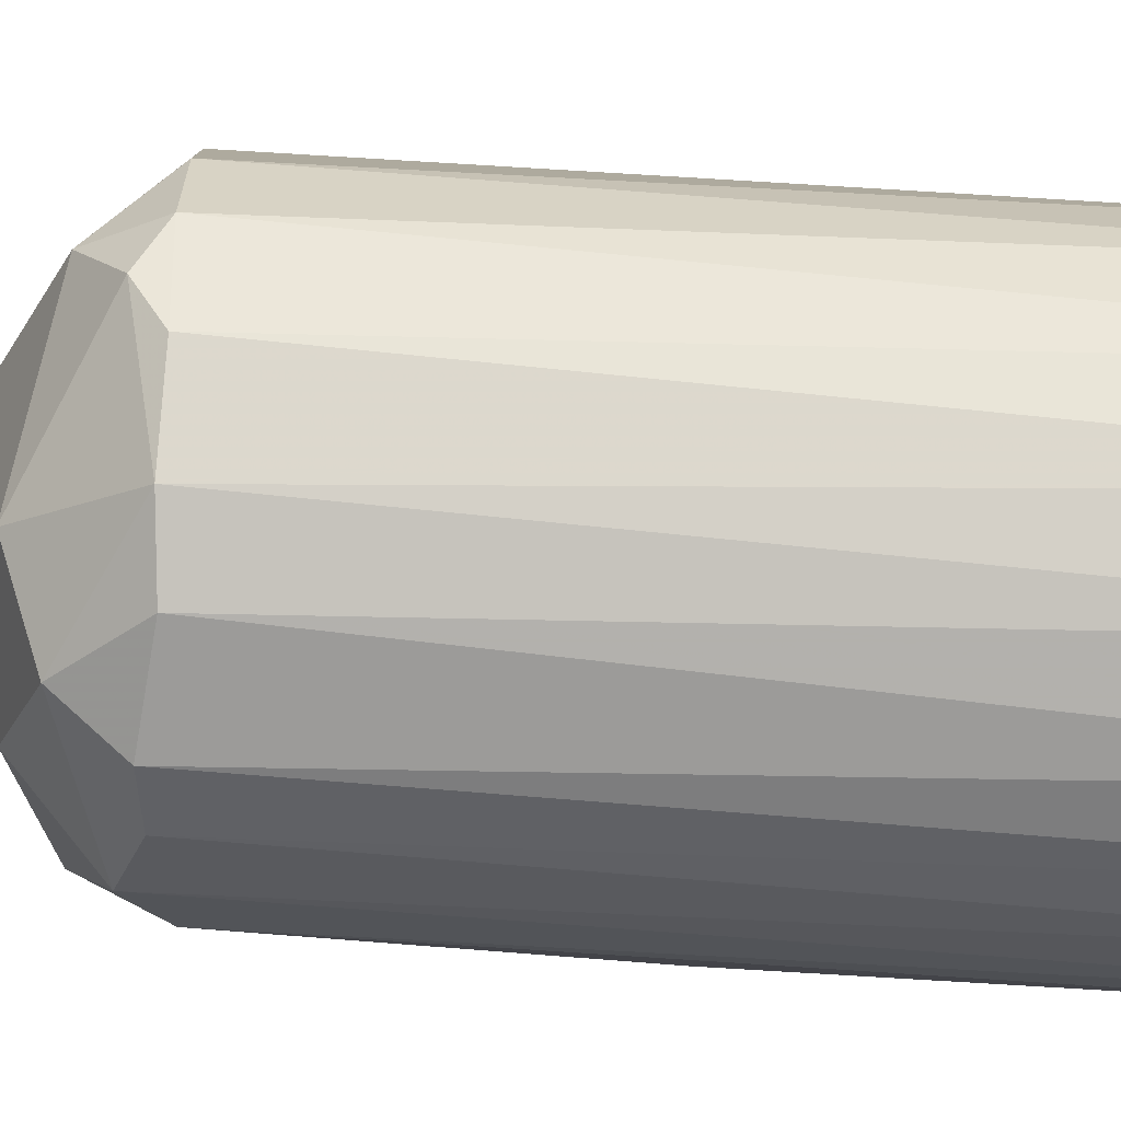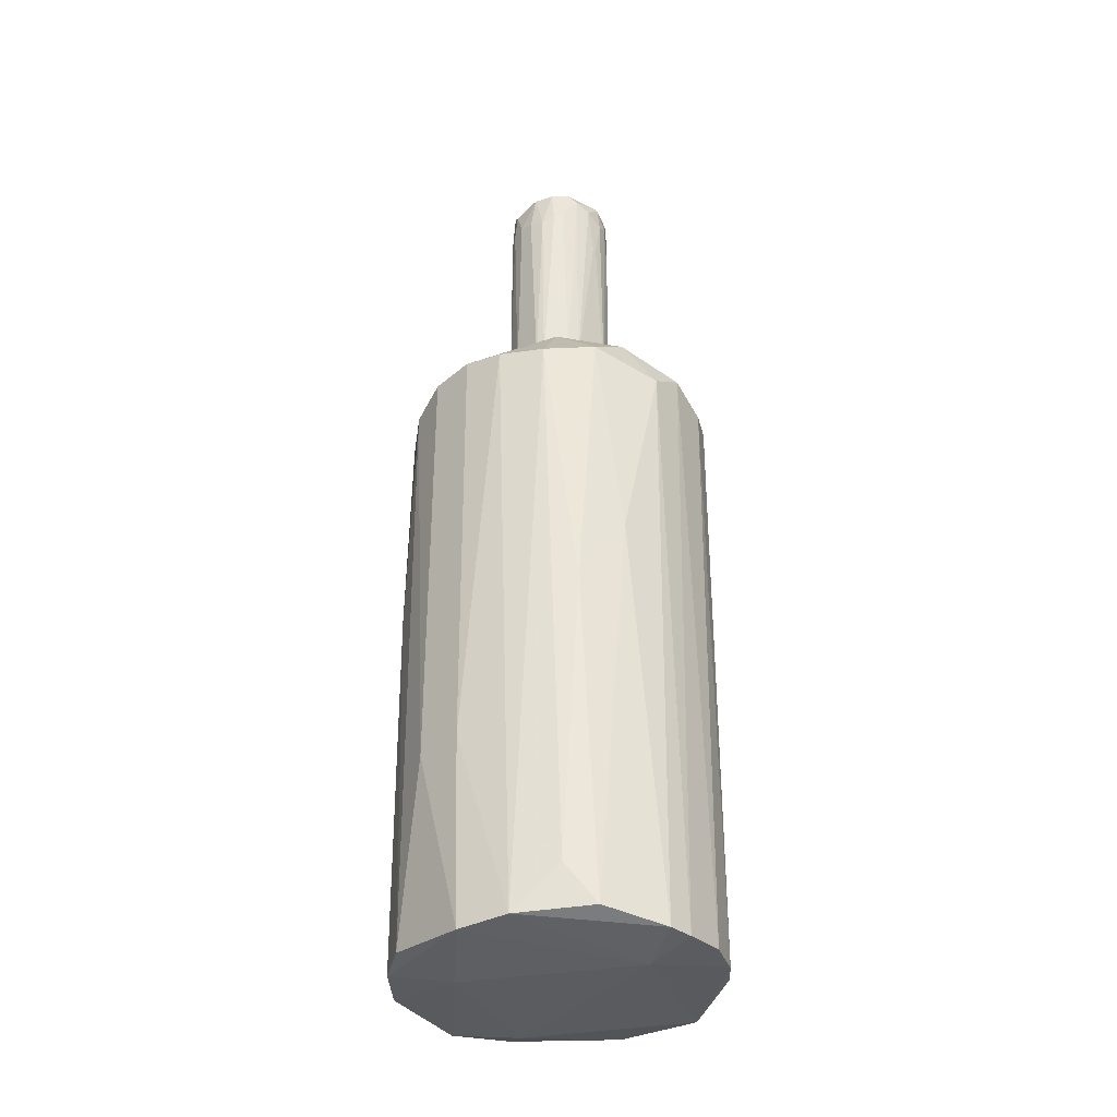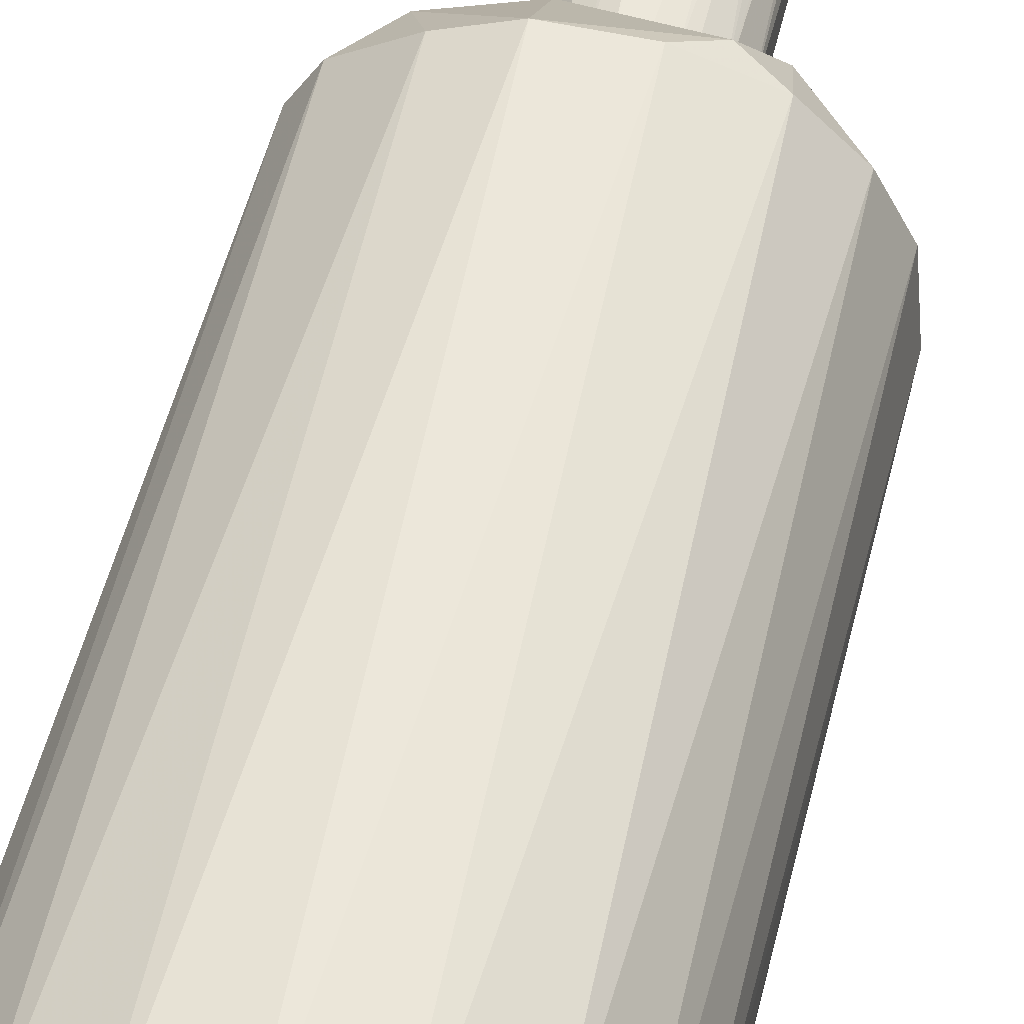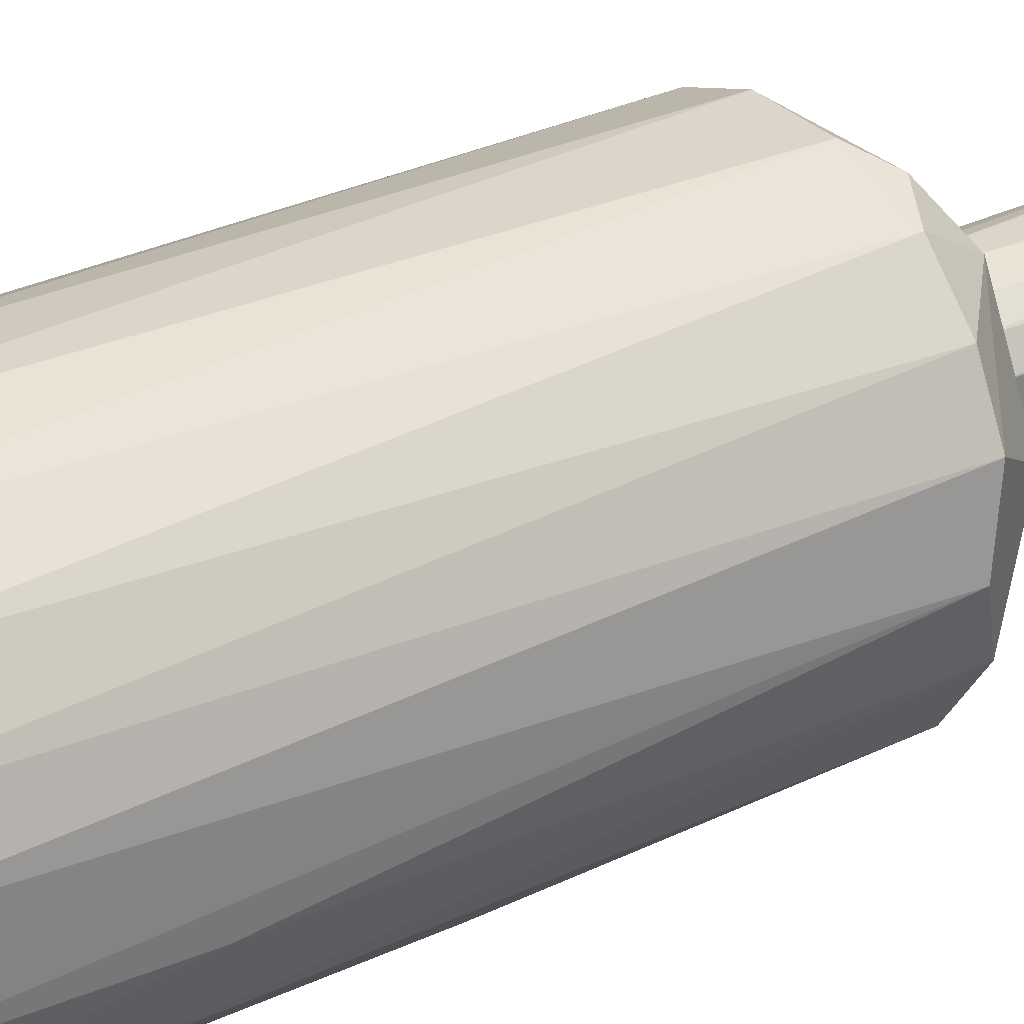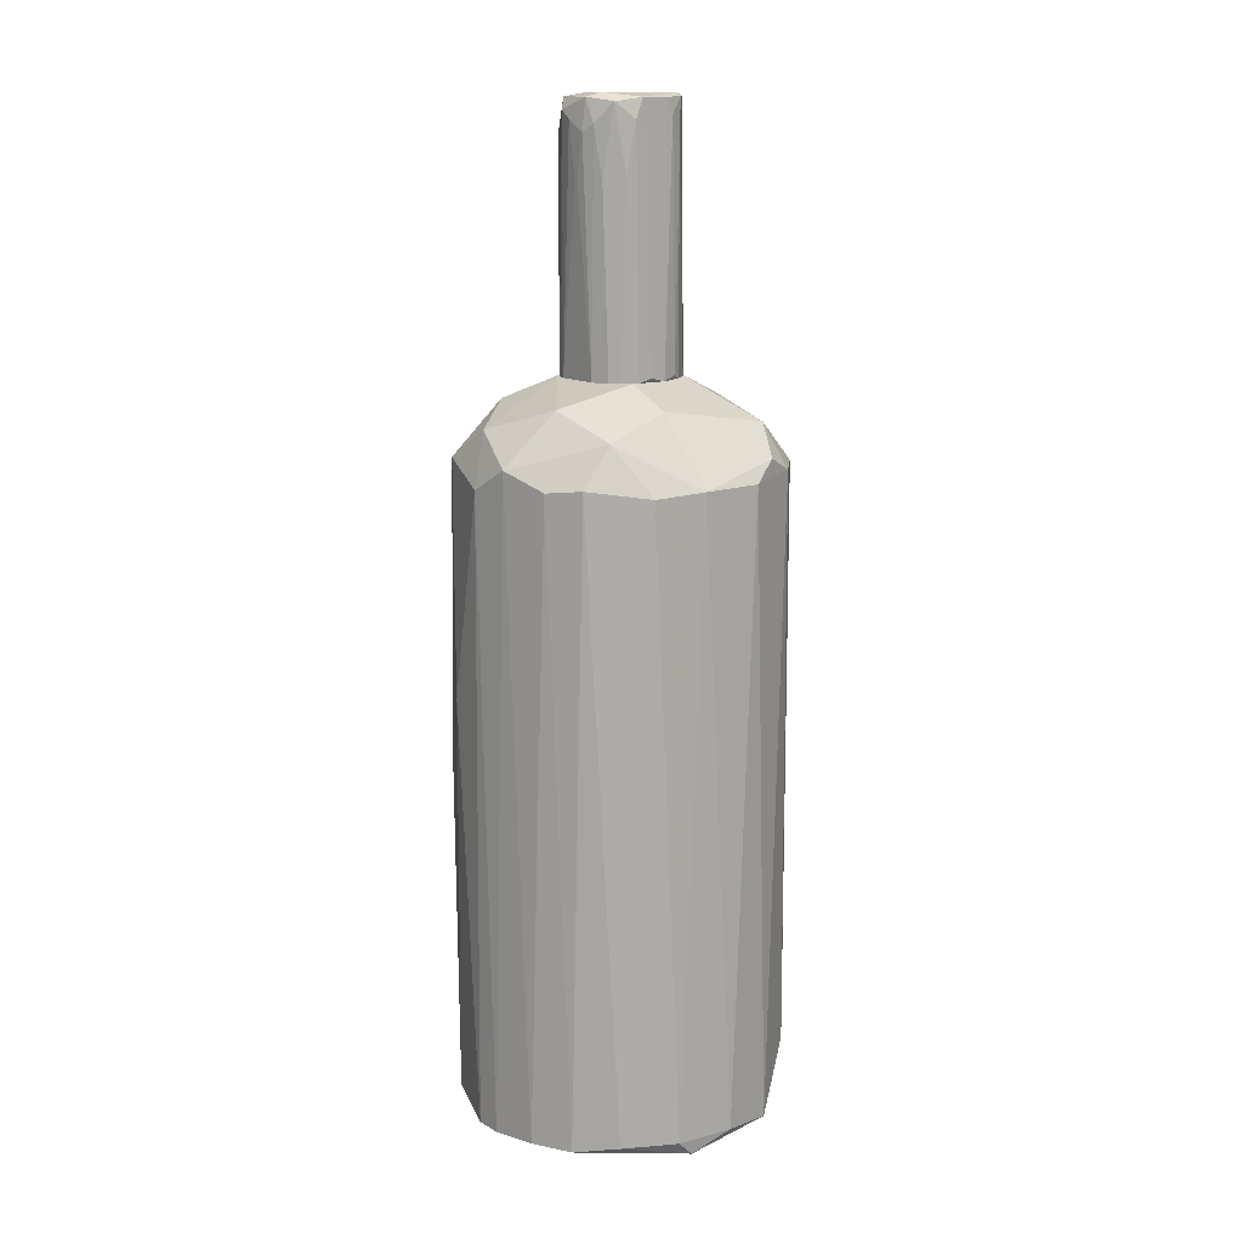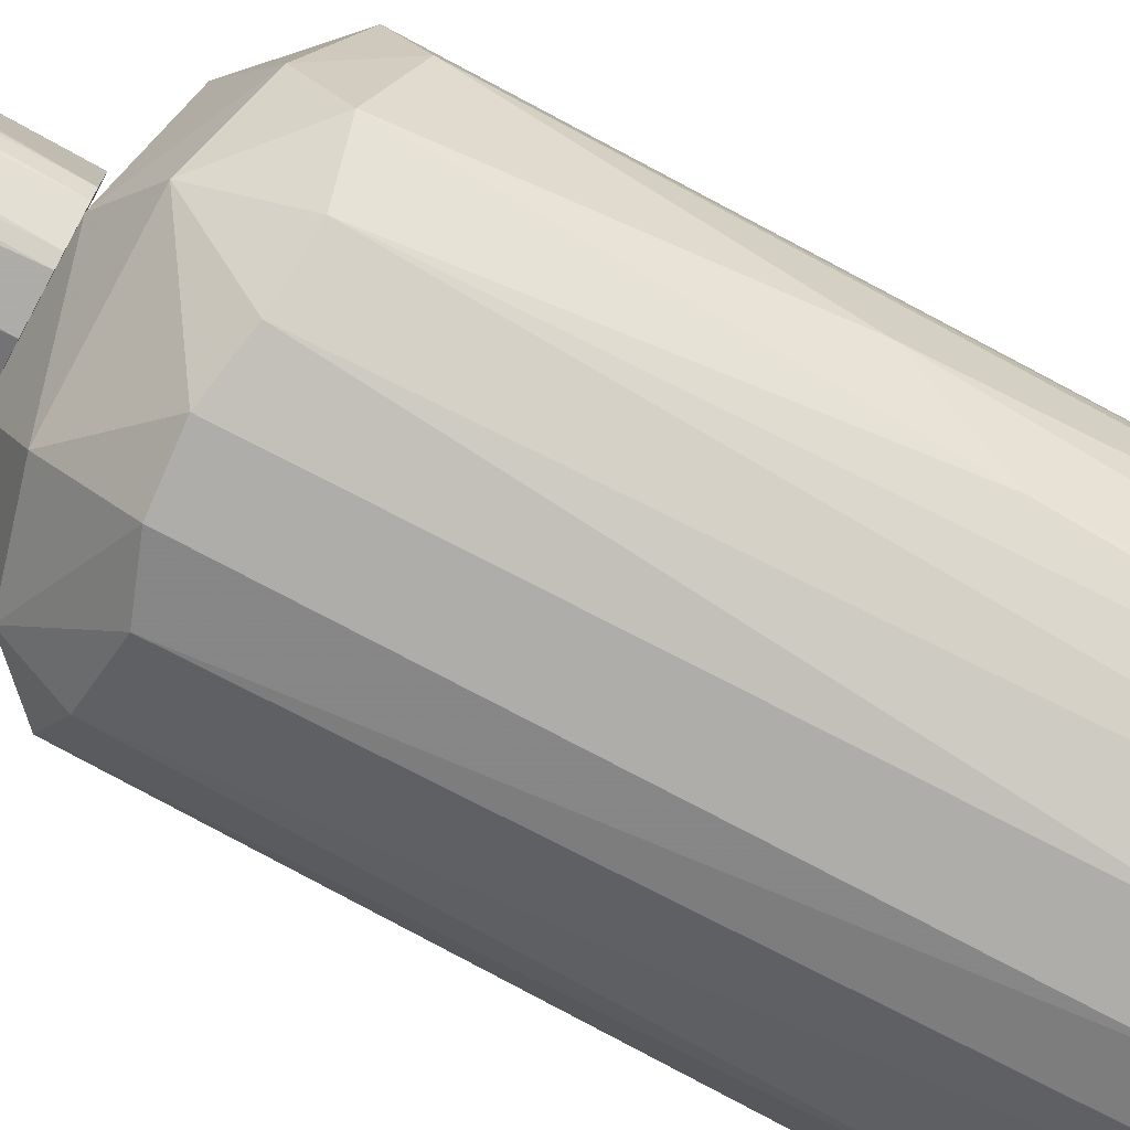
<metadata>
{"format":"obj","ext":"obj","renderer":"f3d","projection":"perspective","resolution":1024,"background":"white","views":[{"elev":72.3,"azim":-86.4,"up":"+Z"},{"elev":-35.0,"azim":-135.2,"up":"+Y"},{"elev":52.1,"azim":13.5,"up":"+Z"},{"elev":30.2,"azim":55.0,"up":"+Z"},{"elev":13.9,"azim":-38.8,"up":"+Y"},{"elev":-77.0,"azim":-118.2,"up":"+Z"}]}
</metadata>
<code>
o convex_0
v 0.2129 0.4072 0.01243
v -0.3011 -0.922 -0.03883
v -0.3011 -0.922 0.01249
v 0.3011 -0.9294 0.01983
v -0.05141 0.2897 0.2989
v -0.1101 0.3043 -0.2812
v 0.1175 -0.9147 -0.2812
v 0.1175 -0.9147 0.2842
v -0.2937 0.3189 0.04918
v 0.235 0.2895 -0.2004
v 0.2497 0.2968 0.1814
v -0.1909 -0.9 0.2401
v -0.1469 -0.922 -0.2665
v -0.257 0.3117 -0.1564
v 0.3085 0.2748 -0.01681
v 0.2644 -0.922 -0.1563
v -0.08076 0.4513 -0.07553
v -0.235 0.2969 0.1961
v 0.05868 0.3117 -0.2959
v 0.1175 0.3263 0.2769
v 0.2717 -0.9147 0.1447
v -0.06609 -0.9294 0.2916
v -0.05875 0.4145 0.196
v -0.05141 -0.9294 -0.2959
v -0.2203 -0.8338 -0.2151
v -0.2864 -0.9147 0.1006
v 0.07342 0.4072 -0.1931
v 0.2129 -0.8044 0.2254
v 0.2937 0.2969 0.09328
v -0.2057 -0.9442 0.01249
v -0.2864 -0.1217 -0.1123
v 0.3011 -0.474 -0.08292
v 0.01465 -0.9 0.3063
v -0.1395 0.2822 0.2695
v 0.1909 -0.1805 -0.2445
v -0.1909 0.2969 -0.2371
v 0.09544 0.4513 0.06386
v 0.1909 -0.9442 0.09328
v 0.1762 0.2969 0.2549
v 0.06608 0.2897 0.2989
v -0.1909 0.4144 0.06386
v -0.3011 0.2749 -0.02415
v 0.2864 0.3042 -0.1123
v -0.04407 -0.5549 -0.3033
v -0.09544 -0.9 0.2916
v 0.1395 0.2823 -0.2738
v -0.1469 0.4072 -0.1563
v 0.05135 -0.5621 -0.3033
v 0.1616 0.3778 0.2034
v 0.0881 -0.9442 -0.1711
v -0.257 -0.9073 -0.1637
v -0.2497 -0.9147 0.1741
v -0.2717 0.2895 0.1373
v 0.3011 -0.8853 0.06392
v 0.1909 -0.922 -0.2372
v 0.2129 0.3704 -0.1563
v 0.09544 0.4513 -0.06085
v -0.02933 0.3191 -0.2959
v -0.2424 -0.2538 -0.1931
v -0.05141 0.4513 0.1006
v -0.2497 0.3703 -0.06819
v -0.1762 0.3703 0.1961
v 0.3011 -0.9147 -0.06085
v 0.2497 -0.5401 -0.1857
f 16 55 64
f 5 20 23
f 9 3 26
f 8 21 28
f 21 11 28
f 11 21 29
f 3 2 30
f 2 13 30
f 13 24 30
f 22 8 33
f 18 12 34
f 6 13 36
f 13 25 36
f 4 21 38
f 21 8 38
f 8 22 38
f 22 30 38
f 8 28 39
f 28 11 39
f 20 5 40
f 5 33 40
f 33 8 40
f 8 39 40
f 39 20 40
f 2 3 42
f 3 9 42
f 31 2 42
f 14 31 42
f 1 29 43
f 29 15 43
f 15 32 43
f 13 6 44
f 24 13 44
f 12 22 45
f 33 5 45
f 22 33 45
f 34 12 45
f 5 34 45
f 35 7 46
f 10 35 46
f 17 27 47
f 6 36 47
f 36 14 47
f 7 24 48
f 24 44 48
f 46 7 48
f 19 46 48
f 23 20 49
f 29 1 49
f 11 29 49
f 1 37 49
f 37 23 49
f 20 39 49
f 39 11 49
f 16 4 50
f 30 24 50
f 4 38 50
f 38 30 50
f 13 2 51
f 25 13 51
f 2 31 51
f 12 18 52
f 22 12 52
f 26 3 52
f 3 30 52
f 30 22 52
f 9 26 53
f 52 18 53
f 26 52 53
f 4 15 54
f 21 4 54
f 15 29 54
f 29 21 54
f 24 7 55
f 7 35 55
f 16 50 55
f 50 24 55
f 19 27 56
f 43 10 56
f 1 43 56
f 46 19 56
f 10 46 56
f 27 17 57
f 37 1 57
f 17 37 57
f 1 56 57
f 56 27 57
f 27 19 58
f 44 6 58
f 47 27 58
f 6 47 58
f 19 48 58
f 48 44 58
f 31 14 59
f 14 36 59
f 36 25 59
f 25 51 59
f 51 31 59
f 37 17 60
f 23 37 60
f 17 41 60
f 41 23 60
f 9 41 61
f 41 17 61
f 42 9 61
f 14 42 61
f 17 47 61
f 47 14 61
f 5 23 62
f 18 34 62
f 34 5 62
f 41 9 62
f 23 41 62
f 9 53 62
f 53 18 62
f 15 4 63
f 4 16 63
f 32 15 63
f 16 32 63
f 32 16 64
f 35 10 64
f 10 43 64
f 43 32 64
f 55 35 64
o convex_1
v 0.1028 0.936 0.01985
v -0.1028 0.7964 0.005156
v -0.1028 0.7964 0.01252
v 0.1102 0.4513 0.03455
v 0.02201 0.4513 -0.105
v -0.03669 0.4513 0.1006
v -0.02202 0.9287 -0.09763
v 0.02201 0.936 0.1006
v -0.08813 0.4513 -0.06091
v 0.09546 0.8552 -0.05355
v -0.07343 0.9287 0.0786
v -0.09547 0.4513 0.04187
v 0.05873 0.4513 0.0933
v -0.08079 0.936 -0.05355
v 0.1102 0.4513 -0.02418
v 0.08813 0.936 0.06393
v 0.05873 0.936 -0.08295
v -0.05139 0.4513 -0.09763
v 0.05873 0.4513 -0.09029
v -0.08079 0.8772 -0.06823
v -0.04405 0.8993 0.1006
v 0.01468 0.4513 0.108
v 0.01468 0.8625 -0.105
v -0.1028 0.8993 -0.0095
v -0.06607 0.4513 0.08596
v -0.07343 0.9433 0.04187
v 0.1102 0.8552 -0.0095
v 0.05873 0.8552 0.0933
v -0.09547 0.8919 0.04923
v 0.08813 0.4513 0.07125
v -0.04405 0.8478 -0.09763
v -0.03669 0.4513 -0.105
v 0.05873 0.8478 -0.09029
v -0.09547 0.4513 -0.03886
v 0.08077 0.9433 -0.03154
v 0.09546 0.4513 -0.05355
v 0.1028 0.8919 0.04187
v 0.06609 0.9433 0.0786
v -0.01468 0.9433 -0.06823
v 0.1028 0.914 -0.03154
v -0.09547 0.914 -0.03886
v -0.09547 0.936 0.02719
v -0.08079 0.4513 0.07125
v -0.01468 0.4586 0.108
v -0.01468 0.8552 -0.105
v -0.02938 0.936 0.1006
v 0.04403 0.8625 -0.09763
v -0.05875 0.9287 -0.08295
v 0.1102 0.8625 0.01252
v -0.1028 0.8772 0.02719
v 0.03671 0.9066 0.1006
v 0.04403 0.4586 0.1006
v 0.09546 0.9212 0.05657
v -0.05875 0.8038 0.0933
v -0.08813 0.7964 0.06393
v -0.06607 0.8625 -0.08295
v 0.03671 0.914 -0.09763
v 0.06609 0.936 0.08596
f 115 92 122
f 69 68 70
f 69 70 73
f 67 66 76
f 73 70 76
f 70 68 77
f 68 69 79
f 69 73 82
f 79 69 83
f 70 77 86
f 66 67 88
f 76 70 89
f 68 79 91
f 77 68 94
f 92 77 94
f 69 82 96
f 87 69 96
f 82 95 96
f 81 74 97
f 74 83 97
f 76 66 98
f 73 76 98
f 66 88 98
f 74 79 100
f 79 83 100
f 83 74 100
f 80 65 102
f 65 99 102
f 99 90 102
f 81 71 103
f 78 90 103
f 99 81 103
f 90 99 103
f 79 74 104
f 74 81 104
f 65 91 104
f 91 79 104
f 99 65 104
f 81 99 104
f 84 73 105
f 78 84 105
f 73 98 105
f 98 88 105
f 75 90 106
f 90 78 106
f 93 75 106
f 78 105 106
f 105 88 106
f 76 89 107
f 85 70 108
f 70 86 108
f 86 72 108
f 71 87 109
f 95 71 109
f 87 96 109
f 96 95 109
f 75 85 110
f 90 75 110
f 72 102 110
f 102 90 110
f 85 108 110
f 108 72 110
f 83 69 111
f 69 87 111
f 97 83 111
f 84 78 112
f 71 95 112
f 103 71 112
f 78 103 112
f 91 65 113
f 68 91 113
f 65 101 113
f 101 68 113
f 67 76 114
f 88 67 114
f 76 93 114
f 106 88 114
f 93 106 114
f 72 86 115
f 86 77 116
f 77 92 116
f 115 86 116
f 92 115 116
f 65 80 117
f 94 68 117
f 80 94 117
f 101 65 117
f 68 101 117
f 70 85 118
f 85 75 118
f 89 70 118
f 93 76 119
f 75 93 119
f 76 107 119
f 107 89 119
f 118 75 119
f 89 118 119
f 82 73 120
f 73 84 120
f 95 82 120
f 84 112 120
f 112 95 120
f 71 81 121
f 87 71 121
f 81 97 121
f 111 87 121
f 97 111 121
f 94 80 122
f 92 94 122
f 80 102 122
f 102 72 122
f 72 115 122

</code>
